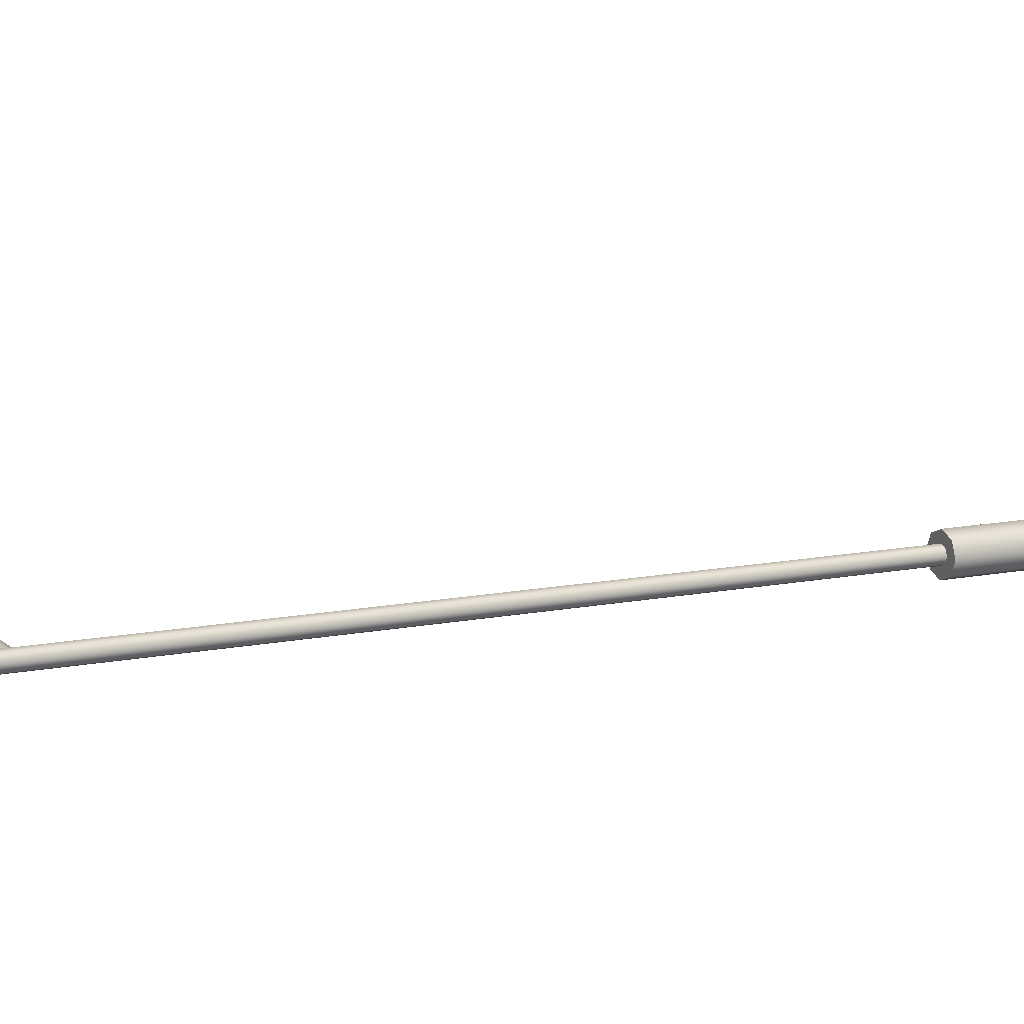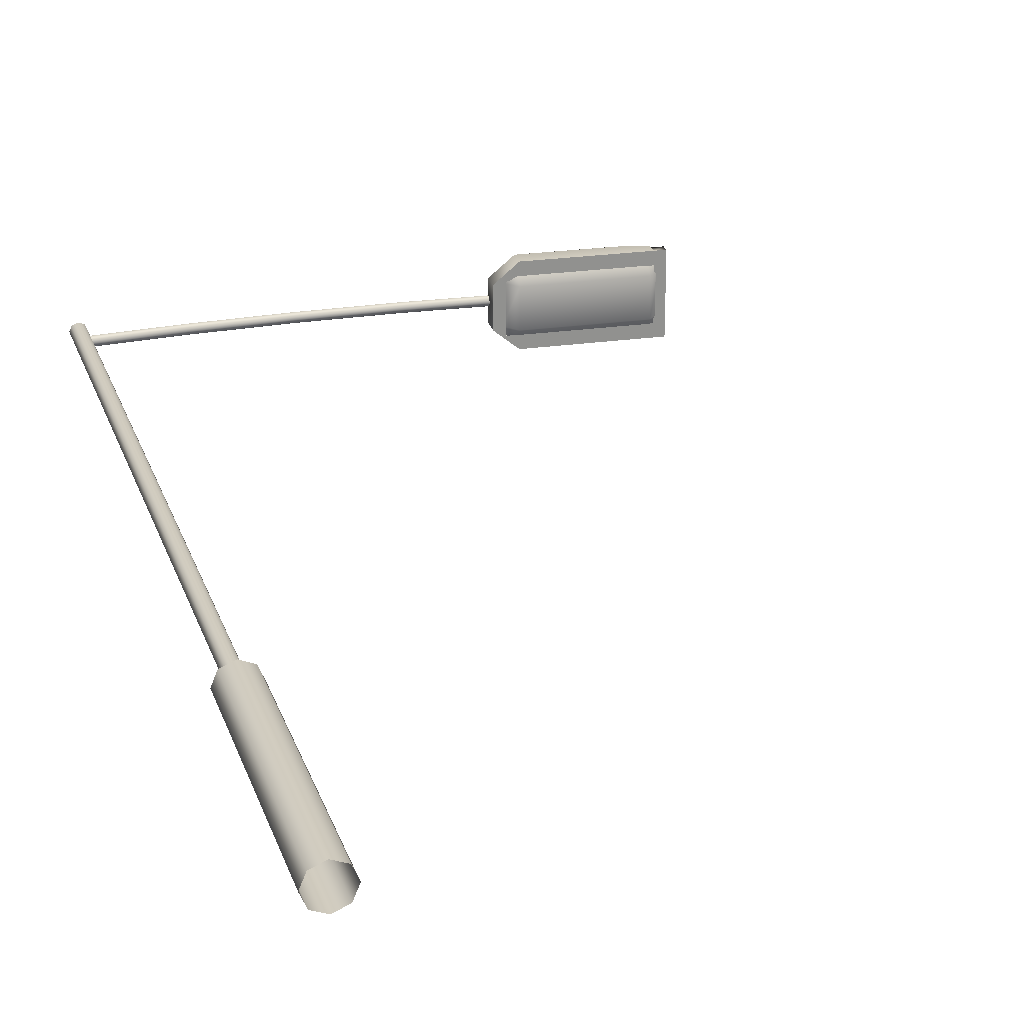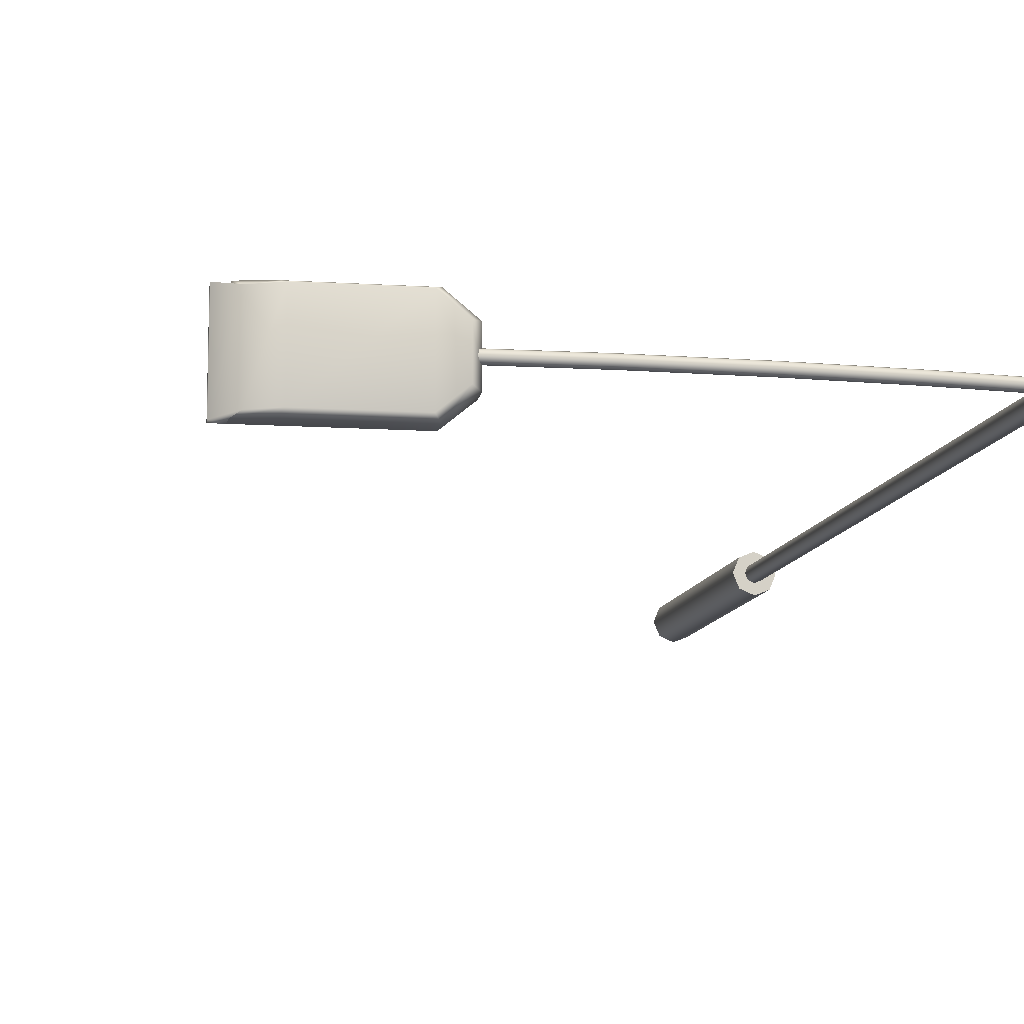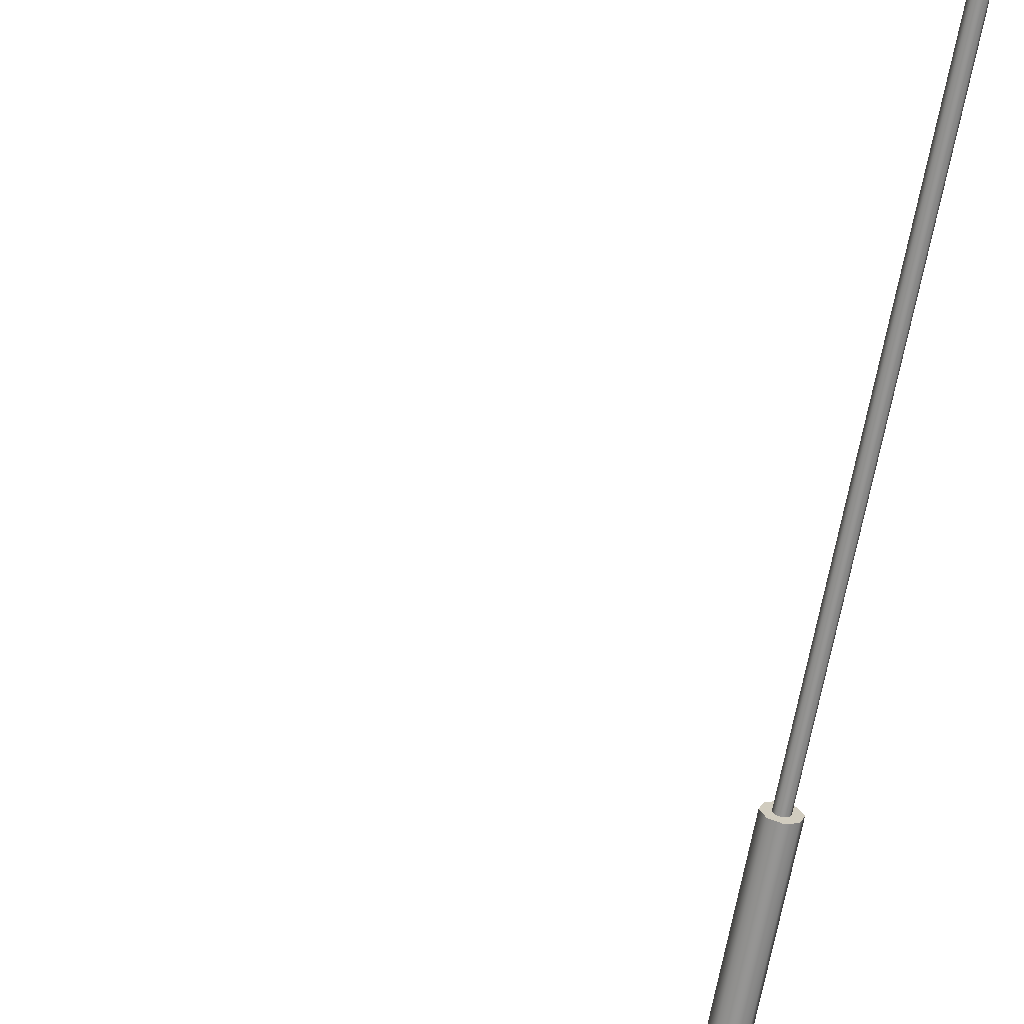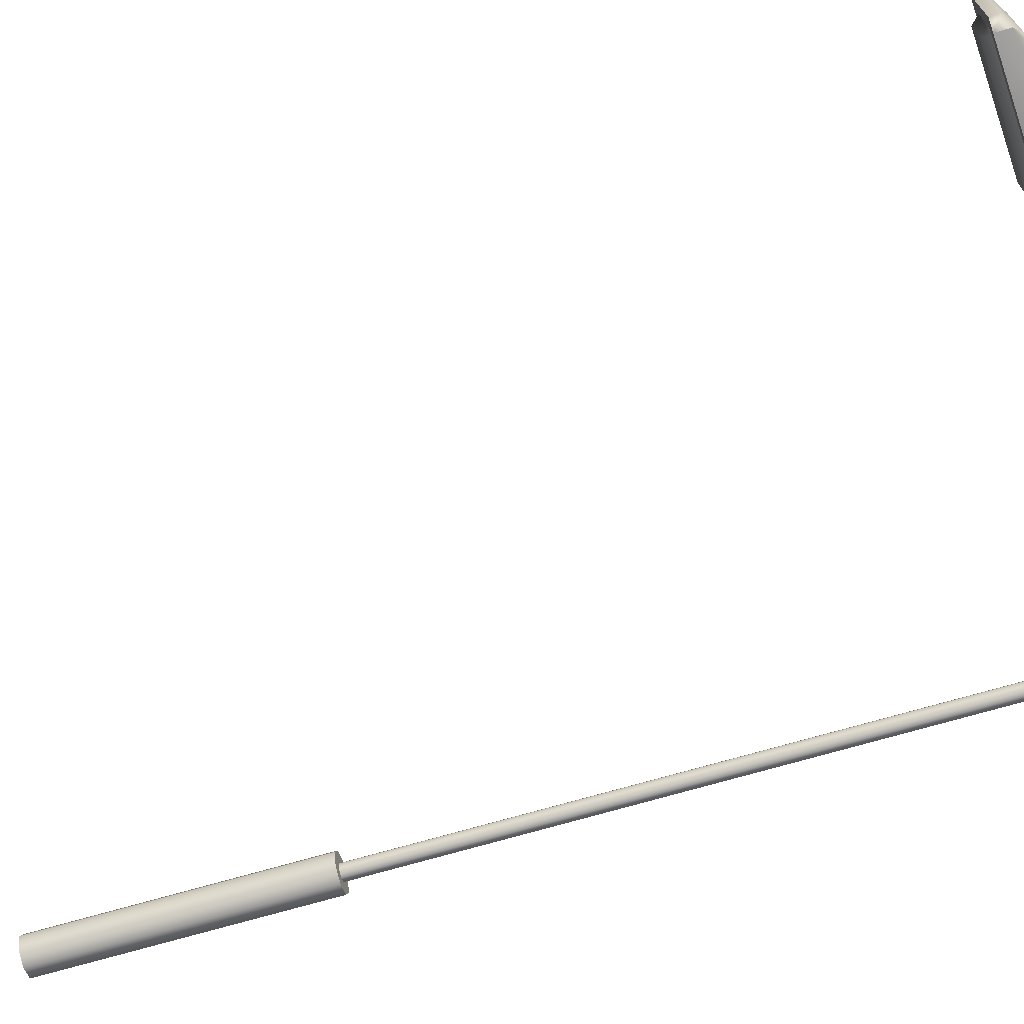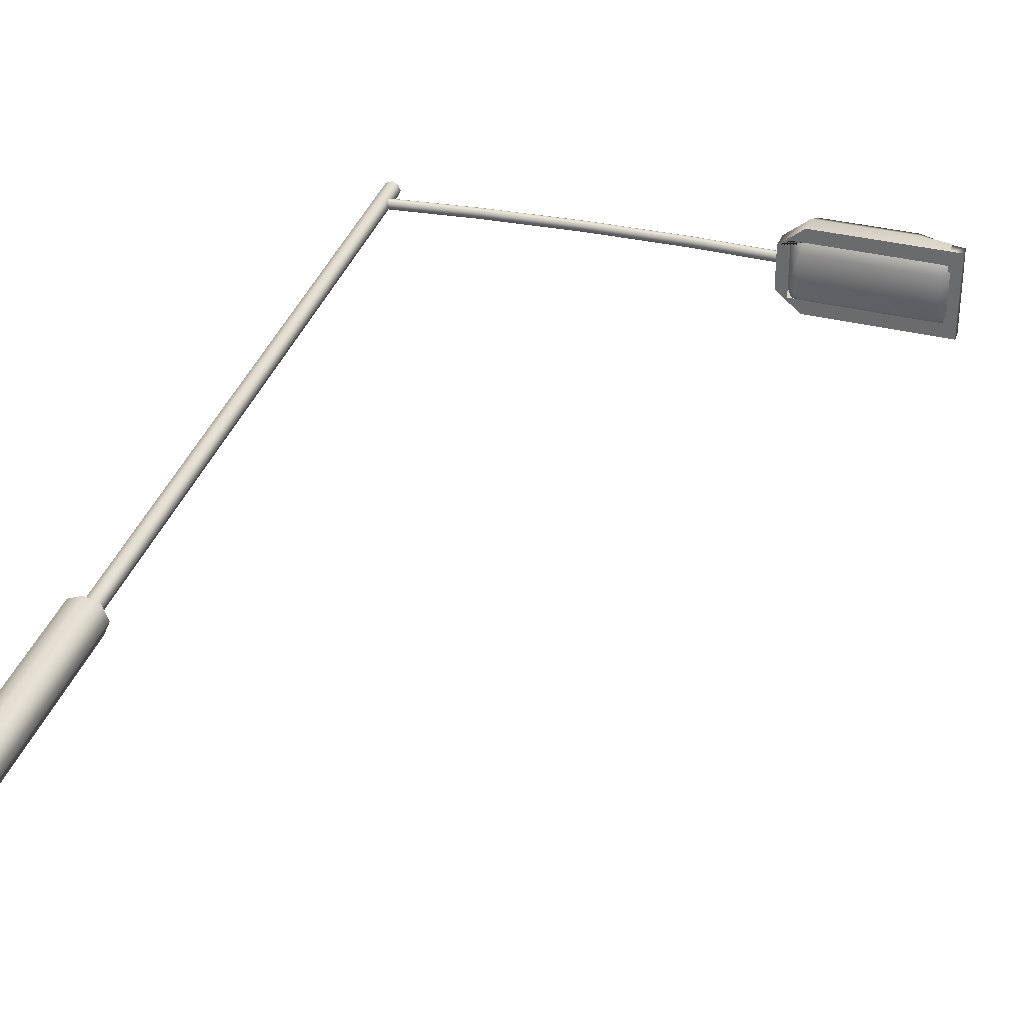
<metadata>
{"format":"obj","ext":"obj","renderer":"f3d","projection":"perspective","resolution":1024,"background":"white","views":[{"elev":12.4,"azim":-114.8,"up":"+Z"},{"elev":24.2,"azim":-16.6,"up":"+Z"},{"elev":-11.4,"azim":168.2,"up":"+Z"},{"elev":-67.4,"azim":170.0,"up":"+Z"},{"elev":-69.4,"azim":106.5,"up":"+Z"},{"elev":33.5,"azim":16.3,"up":"+Z"}]}
</metadata>
<code>
g default
v 143.6 335.2 7.649
v 143.8 340.1 12.49
v 139.2 340.3 7.649
v 193.4 337.6 7.649
v 188.8 337.8 12.49
v 188.5 333 7.649
v 139.2 340.3 -7.649
v 143.8 340.1 -12.49
v 143.6 335.2 -7.649
v 188.5 333 -7.649
v 188.8 337.8 -12.49
v 193.4 337.6 -7.649
v 191.6 337.6 -10.97
v 191.9 338.6 11.54
v 140.6 340.3 11.35
v 140.5 340.3 -10.97
v 135.3 338.4 8.025
v 180.2 336.1 15.47
v 190.6 335.6 15.47
v 194.9 335.4 15.47
v 179.2 347.6 13.97
v 187.9 343.5 13.97
v 195.1 338.9 15.47
v 138.7 349.7 7.247
v 179.2 347.6 -13.97
v 187.9 343.5 -13.97
v 195.1 338.9 -15.47
v 138.7 349.7 -7.247
v 135.3 338.4 -8.025
v 180.2 336.1 -15.47
v 190.6 335.6 -15.47
v 194.9 335.4 -15.47
v 139.7 338.2 -10.32
v 180.2 336.1 -10.32
v 190.6 335.6 -10.32
v 139.7 338.2 10.32
v 180.2 336.1 10.32
v 190.6 335.6 10.32
v 147.8 337.8 -10.32
v 144.3 338 -15.47
v 146.8 349.2 -13.97
v 146.8 349.2 13.97
v 144.3 338 15.47
v 147.8 337.8 10.32
v 190.6 340.7 -15.47
v 180.5 343.2 -15.47
v 144.7 345 -15.47
v 135.7 345.5 -8.025
v 135.7 345.5 8.025
v 144.7 345 15.47
v 180.5 343.2 15.47
v 190.6 340.7 15.47
v 4.904 0.2966 -4.904
v 0 0.2966 -6.935
v -4.904 0.2966 -4.904
v -6.935 0.2966 0
v -4.904 0.2966 4.904
v 0 0.2966 6.935
v 4.904 0.2966 4.904
v 6.935 0.2966 0
v 4.904 98.21 -4.904
v 0 98.21 -6.935
v -4.904 98.21 -4.904
v -6.935 98.21 0
v -4.904 98.21 4.904
v 0 98.21 6.935
v 4.904 98.21 4.904
v 6.935 98.21 0
v 8e-06 98.21 0
v 141.6 346.4 -1.359
v 141.5 345.1 -1.922
v 141.4 343.7 -1.359
v 141.3 343.2 0
v 141.4 343.7 1.359
v 141.5 345.1 1.922
v 141.6 346.4 1.359
v 141.7 347 0
v -2.181 346.4 -1.359
v -2.063 345.1 -1.922
v -1.944 343.7 -1.359
v -1.895 343.2 0
v -1.944 343.7 1.359
v -2.063 345.1 1.922
v -2.181 346.4 1.359
v -2.23 347 0
v 105.7 348.8 -1.359
v 105.6 347.4 -1.922
v 105.6 346.1 -1.359
v 105.6 345.5 0
v 105.6 346.1 1.359
v 105.6 347.4 1.922
v 105.7 348.8 1.359
v 105.7 349.4 0
v 69.72 349.6 -1.359
v 69.72 348.2 -1.922
v 69.72 346.9 -1.359
v 69.72 346.3 0
v 69.72 346.9 1.359
v 69.72 348.2 1.922
v 69.72 349.6 1.359
v 69.72 350.1 0
v 33.74 348.8 -1.359
v 33.8 347.4 -1.922
v 33.86 346.1 -1.359
v 33.88 345.5 0
v 33.86 346.1 1.359
v 33.8 347.4 1.922
v 33.74 348.8 1.359
v 33.71 349.4 0
v 2.124 43.48 -2.124
v 0 43.48 -3.004
v -2.124 43.48 -2.124
v -3.004 43.48 0
v -2.124 43.48 2.124
v 0 43.48 3.004
v 2.124 43.48 2.124
v 3.004 43.48 0
v 2.124 355.9 -2.124
v 0 355.9 -3.004
v -2.124 355.9 -2.124
v -3.004 355.9 0
v -2.124 355.9 2.124
v 0 355.9 3.004
v 2.124 355.9 2.124
v 3.004 355.9 0
v 4e-06 355.9 0
g StreetLamp1
f 1 3 7 9
f 2 1 6 5
f 4 6 10 12
f 9 8 11 10
f 9 10 6 1
f 1 2 15 3
f 4 14 5 6
f 7 16 8 9
f 10 11 13 12
f 42 50 51 21
f 51 52 22 21
f 19 20 23
f 21 22 26 25
f 22 23 27 26
f 46 47 41 25
f 25 26 45 46
f 26 27 31 45
f 39 40 30 34
f 30 31 35 34
f 31 32 35
f 35 32 20 38
f 43 44 37 18
f 37 38 19 18
f 38 20 19
f 20 32 27 23
f 48 49 24 28
f 25 41 42 21
f 33 36 17 29
f 19 23 22 52
f 31 27 32
f 33 29 40 39
f 47 48 28 41
f 42 41 28 24
f 49 50 42 24
f 17 36 44 43
f 46 45 31 30
f 40 47 46 30
f 29 48 47 40
f 17 49 48 29
f 17 43 50 49
f 51 50 43 18
f 18 19 52 51
f 53 54 62 61
f 54 55 63 62
f 55 56 64 63
f 56 57 65 64
f 57 58 66 65
f 58 59 67 66
f 59 60 68 67
f 60 53 61 68
f 61 69 67 68
f 62 63 69 61
f 69 63 64 65
f 67 69 65 66
f 102 103 79 78
f 103 104 80 79
f 104 105 81 80
f 105 106 82 81
f 106 107 83 82
f 107 108 84 83
f 108 109 85 84
f 109 102 78 85
f 70 71 87 86
f 71 72 88 87
f 72 73 89 88
f 73 74 90 89
f 74 75 91 90
f 75 76 92 91
f 76 77 93 92
f 77 70 86 93
f 86 87 95 94
f 87 88 96 95
f 88 89 97 96
f 89 90 98 97
f 90 91 99 98
f 91 92 100 99
f 92 93 101 100
f 93 86 94 101
f 94 95 103 102
f 95 96 104 103
f 96 97 105 104
f 97 98 106 105
f 98 99 107 106
f 99 100 108 107
f 100 101 109 108
f 101 94 102 109
f 110 111 119 118
f 111 112 120 119
f 112 113 121 120
f 113 114 122 121
f 114 115 123 122
f 115 116 124 123
f 116 117 125 124
f 117 110 118 125
f 118 126 124 125
f 119 120 126 118
f 126 120 121 122
f 124 126 122 123

</code>
